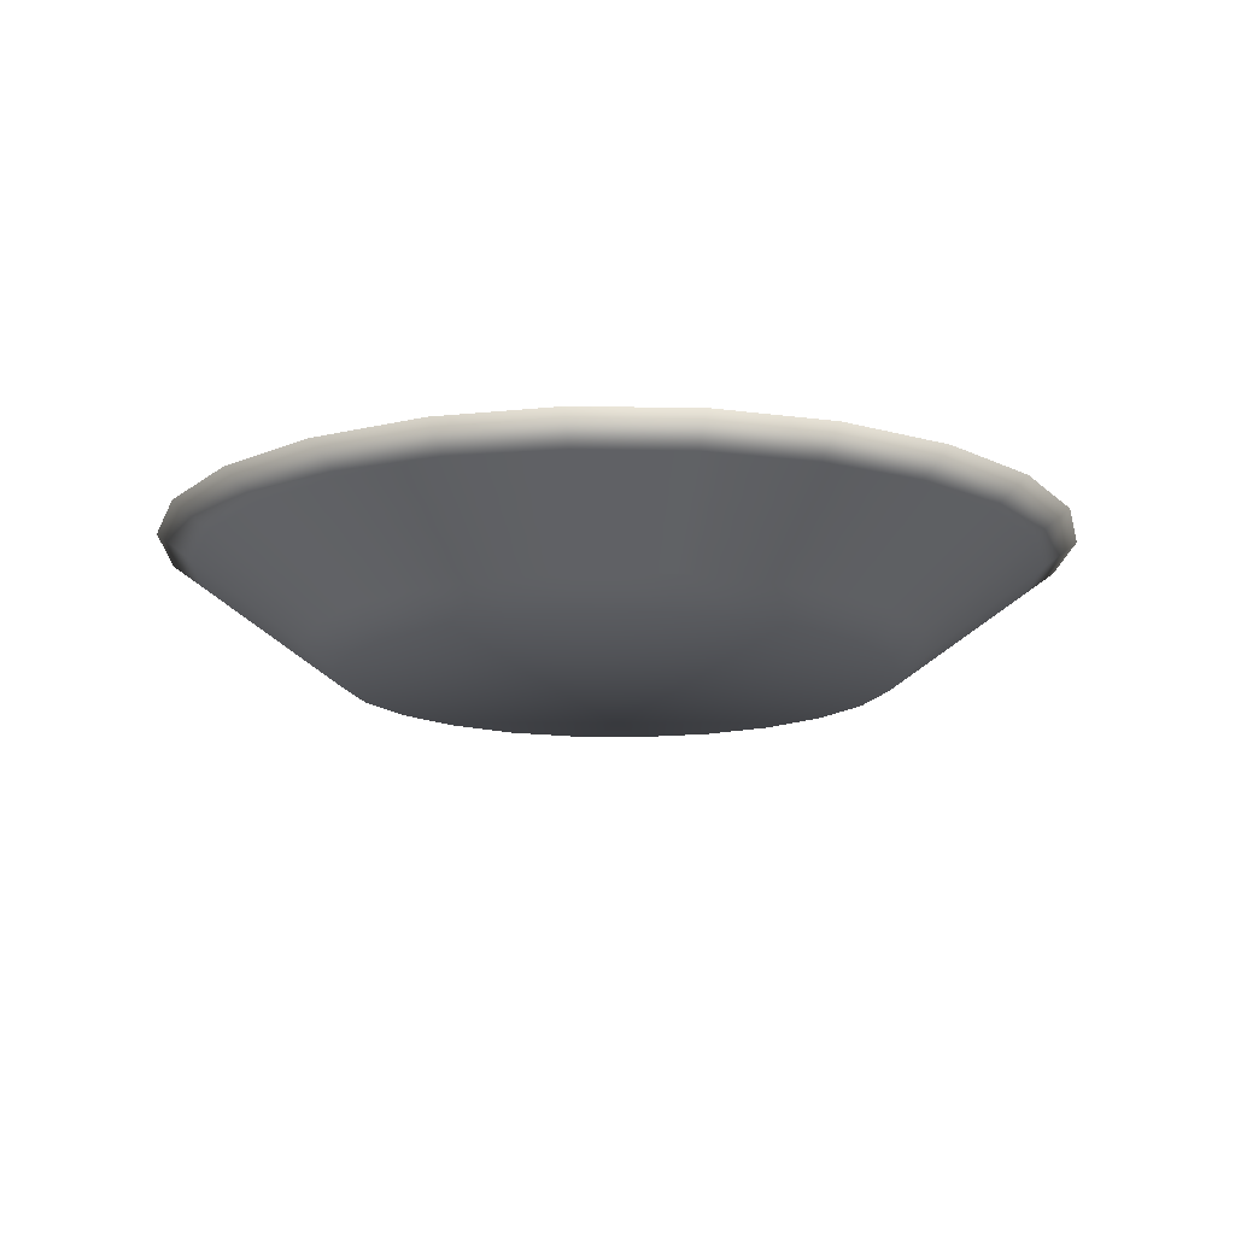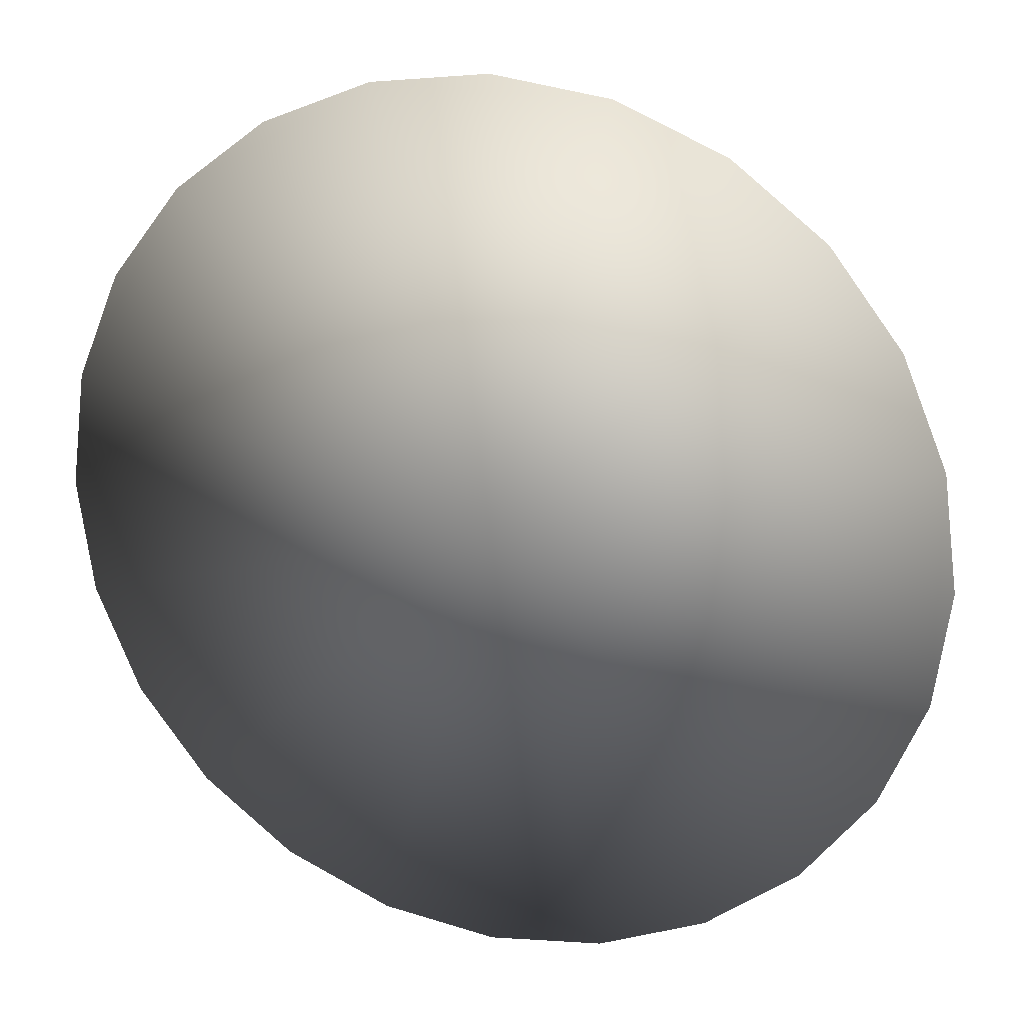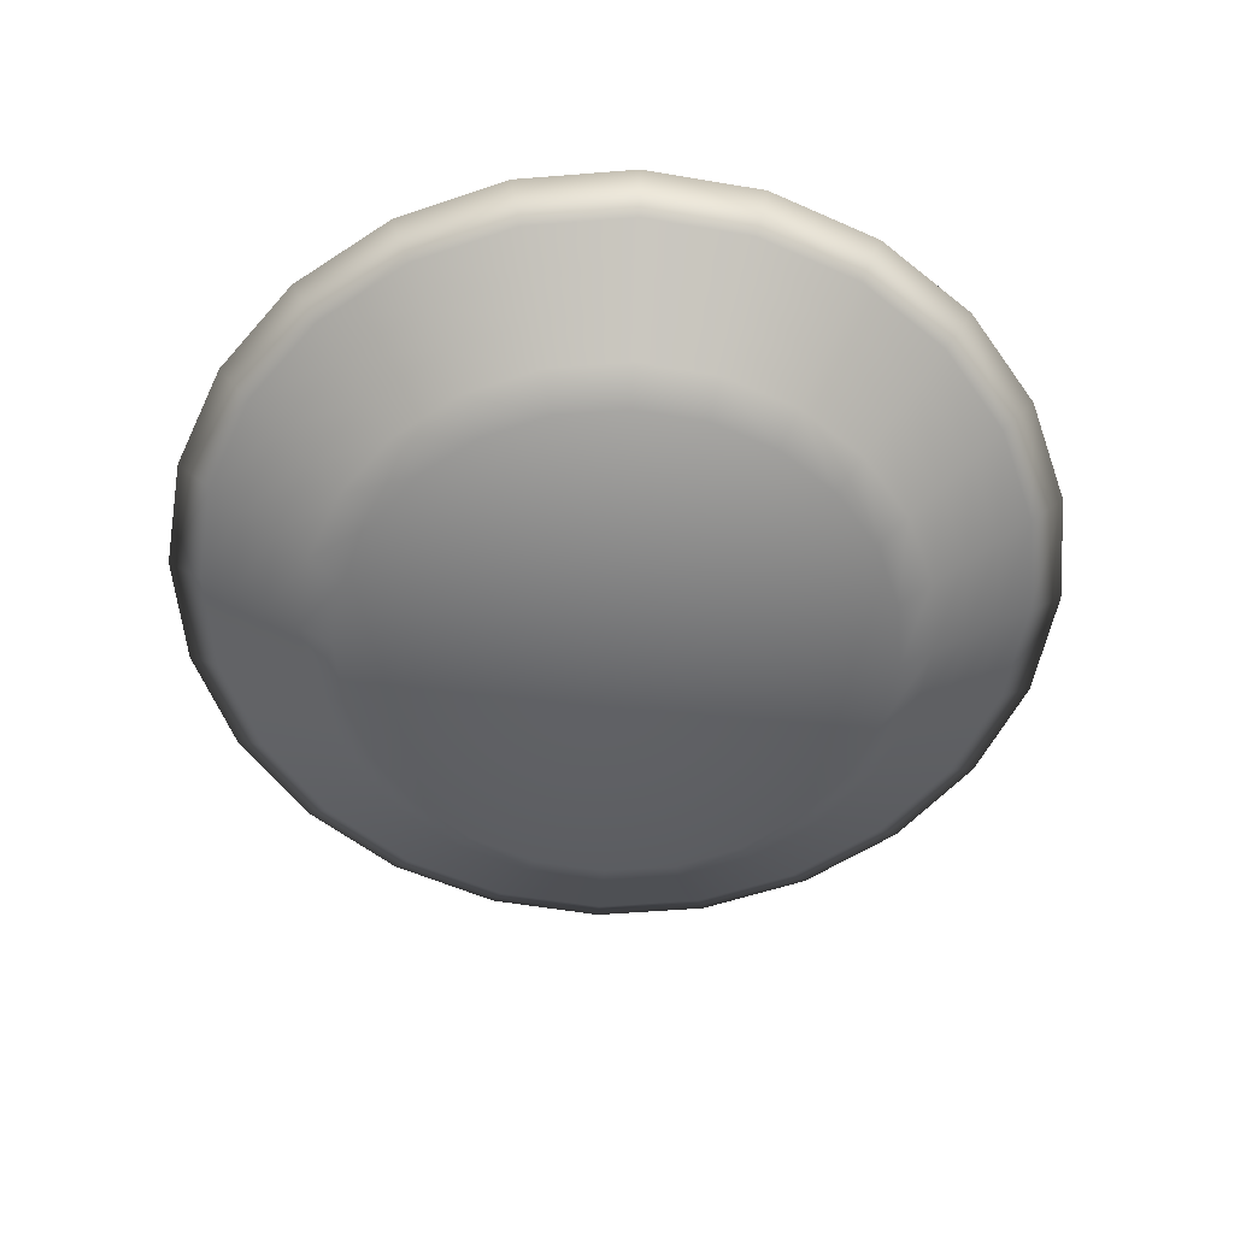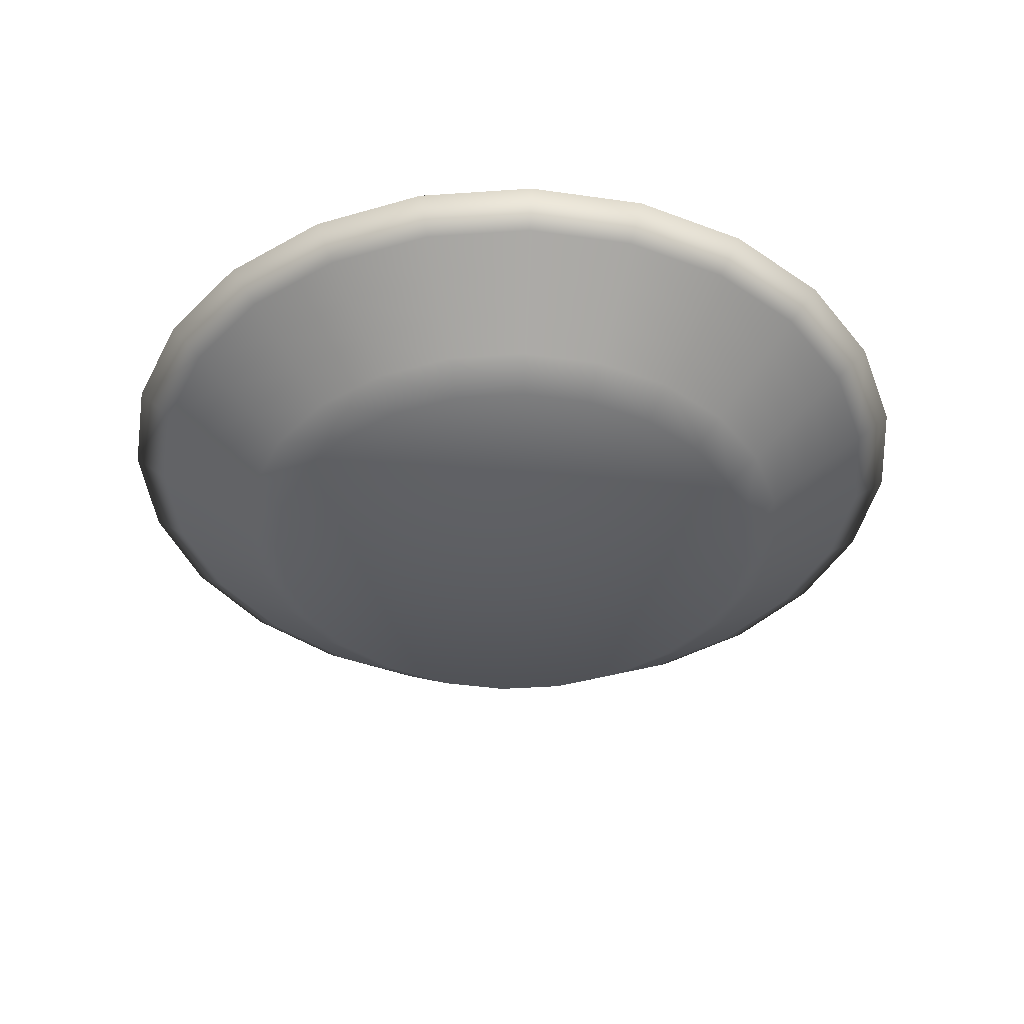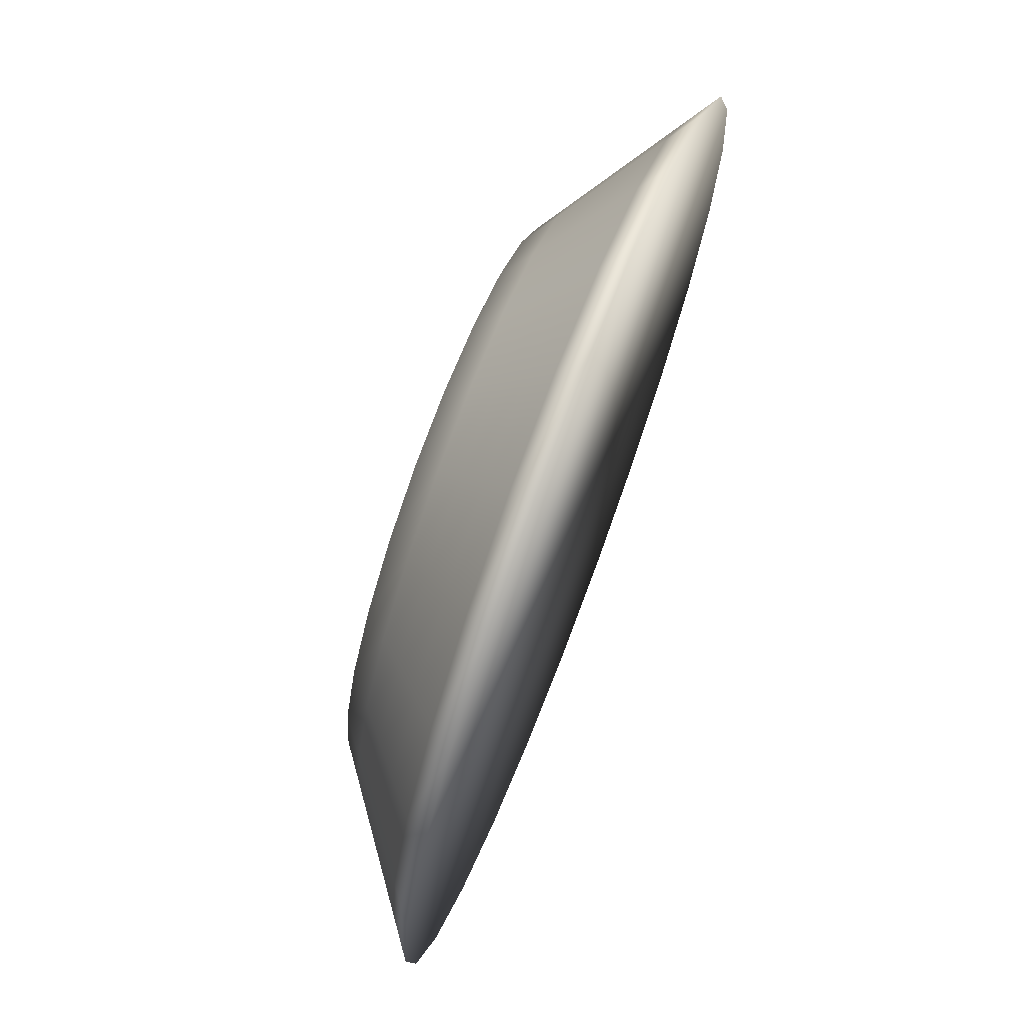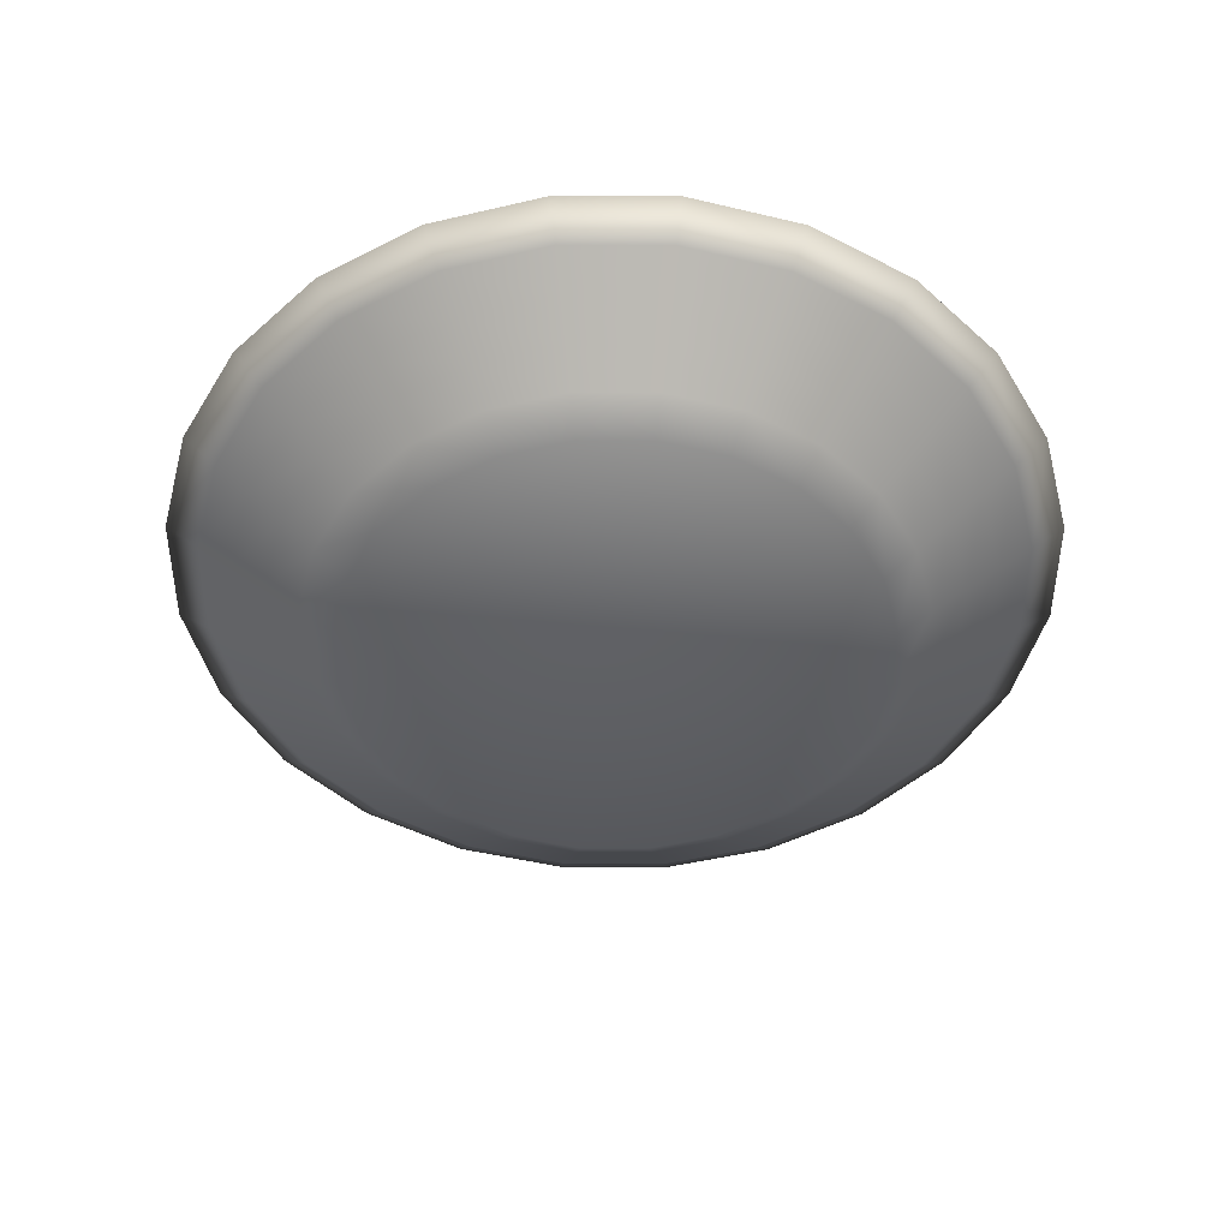
<metadata>
{"format":"obj","ext":"obj","renderer":"f3d","projection":"perspective","resolution":1024,"background":"white","views":[{"elev":-14.3,"azim":-159.4,"up":"+Z"},{"elev":21.6,"azim":18.7,"up":"+Y"},{"elev":-54.9,"azim":-137.7,"up":"+Z"},{"elev":-39.8,"azim":-122.6,"up":"+Z"},{"elev":71.7,"azim":-69.2,"up":"+Y"},{"elev":-47.4,"azim":-67.6,"up":"+Z"}]}
</metadata>
<code>
v  3.007 1.736 -0.8152
v  3.354 0.8987 -0.8152
v  3.472 -0 -0.8152
v  -0 -0 -0.8152
v  1.736 3.007 -0.8152
v  2.455 2.455 -0.8152
v  -0 3.472 -0.8152
v  0.8987 3.354 -0.8152
v  -1.736 3.007 -0.8152
v  -0.8987 3.354 -0.8152
v  -3.007 1.736 -0.8152
v  -2.455 2.455 -0.8152
v  -3.472 -0 -0.8152
v  -3.354 0.8987 -0.8152
v  -3.007 -1.736 -0.8152
v  -3.354 -0.8986 -0.8152
v  -1.736 -3.007 -0.8152
v  -2.455 -2.455 -0.8152
v  -0 -3.472 -0.8152
v  -0.8987 -3.354 -0.8152
v  1.736 -3.007 -0.8152
v  0.8987 -3.354 -0.8152
v  3.007 -1.736 -0.8152
v  2.455 -2.455 -0.8152
v  3.354 -0.8986 -0.8152
v  3.785 1.014 -0.4891
v  3.918 -0 -0.4891
v  3.393 1.959 -0.4891
v  2.771 2.771 -0.4891
v  1.959 3.393 -0.4891
v  1.014 3.785 -0.4891
v  -0 3.918 -0.4891
v  -1.014 3.785 -0.4891
v  -1.959 3.393 -0.4891
v  -2.771 2.771 -0.4891
v  -3.393 1.959 -0.4891
v  -3.785 1.014 -0.4891
v  -3.918 -0 -0.4891
v  -3.785 -1.014 -0.4891
v  -3.393 -1.959 -0.4891
v  -2.771 -2.771 -0.4891
v  -1.959 -3.393 -0.4891
v  -1.014 -3.785 -0.4891
v  -0 -3.918 -0.4891
v  1.014 -3.785 -0.4891
v  1.959 -3.393 -0.4891
v  2.771 -2.771 -0.4891
v  3.393 -1.959 -0.4891
v  3.785 -1.014 -0.4891
v  4.215 1.129 -0.1631
v  4.364 -0 -0.1631
v  3.779 2.182 -0.1631
v  3.086 3.086 -0.1631
v  2.182 3.779 -0.1631
v  1.129 4.215 -0.1631
v  -0 4.364 -0.1631
v  -1.129 4.215 -0.1631
v  -2.182 3.779 -0.1631
v  -3.086 3.086 -0.1631
v  -3.779 2.182 -0.1631
v  -4.215 1.129 -0.1631
v  -4.364 -0 -0.1631
v  -4.215 -1.129 -0.1631
v  -3.779 -2.182 -0.1631
v  -3.086 -3.086 -0.1631
v  -2.182 -3.779 -0.1631
v  -1.129 -4.215 -0.1631
v  -0 -4.364 -0.1631
v  1.129 -4.215 -0.1631
v  2.182 -3.779 -0.1631
v  3.086 -3.086 -0.1631
v  3.779 -2.182 -0.1631
v  4.215 -1.129 -0.1631
v  4.646 1.245 0.163
v  4.81 -0 0.163
v  4.165 2.405 0.163
v  3.401 3.401 0.163
v  2.405 4.166 0.163
v  1.245 4.646 0.163
v  -0 4.81 0.163
v  -1.245 4.646 0.163
v  -2.405 4.166 0.163
v  -3.401 3.401 0.163
v  -4.165 2.405 0.163
v  -4.646 1.245 0.163
v  -4.81 -0 0.163
v  -4.646 -1.245 0.163
v  -4.165 -2.405 0.163
v  -3.401 -3.401 0.163
v  -2.405 -4.165 0.163
v  -1.245 -4.646 0.163
v  -0 -4.81 0.163
v  1.245 -4.646 0.163
v  2.405 -4.165 0.163
v  3.401 -3.401 0.163
v  4.165 -2.405 0.163
v  4.646 -1.245 0.163
v  5.077 1.36 0.4891
v  5.256 -0 0.4891
v  4.552 2.628 0.4891
v  3.716 3.716 0.4891
v  2.628 4.552 0.4891
v  1.36 5.077 0.4891
v  -0 5.256 0.4891
v  -1.36 5.077 0.4891
v  -2.628 4.552 0.4891
v  -3.716 3.716 0.4891
v  -4.552 2.628 0.4891
v  -5.077 1.36 0.4891
v  -5.256 -0 0.4891
v  -5.077 -1.36 0.4891
v  -4.552 -2.628 0.4891
v  -3.716 -3.716 0.4891
v  -2.628 -4.552 0.4891
v  -1.36 -5.077 0.4891
v  -0 -5.256 0.4891
v  1.36 -5.077 0.4891
v  2.628 -4.552 0.4891
v  3.716 -3.716 0.4891
v  4.552 -2.628 0.4891
v  5.077 -1.36 0.4891
v  5.507 1.476 0.8151
v  5.702 -0 0.8151
v  4.938 2.851 0.8151
v  4.032 4.032 0.8151
v  2.851 4.938 0.8151
v  1.476 5.508 0.8151
v  -0 5.702 0.8151
v  -1.476 5.508 0.8151
v  -2.851 4.938 0.8151
v  -4.032 4.032 0.8151
v  -4.938 2.851 0.8151
v  -5.507 1.476 0.8151
v  -5.702 0.0001 0.8151
v  -5.507 -1.476 0.8151
v  -4.938 -2.851 0.8151
v  -4.032 -4.032 0.8151
v  -2.851 -4.938 0.8151
v  -1.476 -5.507 0.8151
v  -0 -5.702 0.8151
v  1.476 -5.507 0.8151
v  2.851 -4.938 0.8151
v  4.032 -4.032 0.8151
v  4.938 -2.851 0.8151
v  5.507 -1.476 0.8151
v  -0 -0 0.8151
o Cone001
g Cone001
f 1 2 3 4
f 5 6 1 4
f 7 8 5 4
f 9 10 7 4
f 11 12 9 4
f 13 14 11 4
f 15 16 13 4
f 17 18 15 4
f 19 20 17 4
f 21 22 19 4
f 23 24 21 4
f 3 25 23 4
f 2 26 27 3
f 1 28 26 2
f 6 29 28 1
f 5 30 29 6
f 8 31 30 5
f 7 32 31 8
f 10 33 32 7
f 9 34 33 10
f 12 35 34 9
f 11 36 35 12
f 14 37 36 11
f 13 38 37 14
f 16 39 38 13
f 15 40 39 16
f 18 41 40 15
f 17 42 41 18
f 20 43 42 17
f 19 44 43 20
f 22 45 44 19
f 21 46 45 22
f 24 47 46 21
f 23 48 47 24
f 25 49 48 23
f 3 27 49 25
f 26 50 51 27
f 28 52 50 26
f 29 53 52 28
f 30 54 53 29
f 31 55 54 30
f 32 56 55 31
f 33 57 56 32
f 34 58 57 33
f 35 59 58 34
f 36 60 59 35
f 37 61 60 36
f 38 62 61 37
f 39 63 62 38
f 40 64 63 39
f 41 65 64 40
f 42 66 65 41
f 43 67 66 42
f 44 68 67 43
f 45 69 68 44
f 46 70 69 45
f 47 71 70 46
f 48 72 71 47
f 49 73 72 48
f 27 51 73 49
f 50 74 75 51
f 52 76 74 50
f 53 77 76 52
f 54 78 77 53
f 55 79 78 54
f 56 80 79 55
f 57 81 80 56
f 58 82 81 57
f 59 83 82 58
f 60 84 83 59
f 61 85 84 60
f 62 86 85 61
f 63 87 86 62
f 64 88 87 63
f 65 89 88 64
f 66 90 89 65
f 67 91 90 66
f 68 92 91 67
f 69 93 92 68
f 70 94 93 69
f 71 95 94 70
f 72 96 95 71
f 73 97 96 72
f 51 75 97 73
f 74 98 99 75
f 76 100 98 74
f 77 101 100 76
f 78 102 101 77
f 79 103 102 78
f 80 104 103 79
f 81 105 104 80
f 82 106 105 81
f 83 107 106 82
f 84 108 107 83
f 85 109 108 84
f 86 110 109 85
f 87 111 110 86
f 88 112 111 87
f 89 113 112 88
f 90 114 113 89
f 91 115 114 90
f 92 116 115 91
f 93 117 116 92
f 94 118 117 93
f 95 119 118 94
f 96 120 119 95
f 97 121 120 96
f 75 99 121 97
f 98 122 123 99
f 100 124 122 98
f 101 125 124 100
f 102 126 125 101
f 103 127 126 102
f 104 128 127 103
f 105 129 128 104
f 106 130 129 105
f 107 131 130 106
f 108 132 131 107
f 109 133 132 108
f 110 134 133 109
f 111 135 134 110
f 112 136 135 111
f 113 137 136 112
f 114 138 137 113
f 115 139 138 114
f 116 140 139 115
f 117 141 140 116
f 118 142 141 117
f 119 143 142 118
f 120 144 143 119
f 121 145 144 120
f 99 123 145 121
f 145 123 122 146
f 122 124 125 146
f 125 126 127 146
f 127 128 129 146
f 129 130 131 146
f 131 132 133 146
f 133 134 135 146
f 135 136 137 146
f 137 138 139 146
f 139 140 141 146
f 141 142 143 146
f 143 144 145 146

</code>
